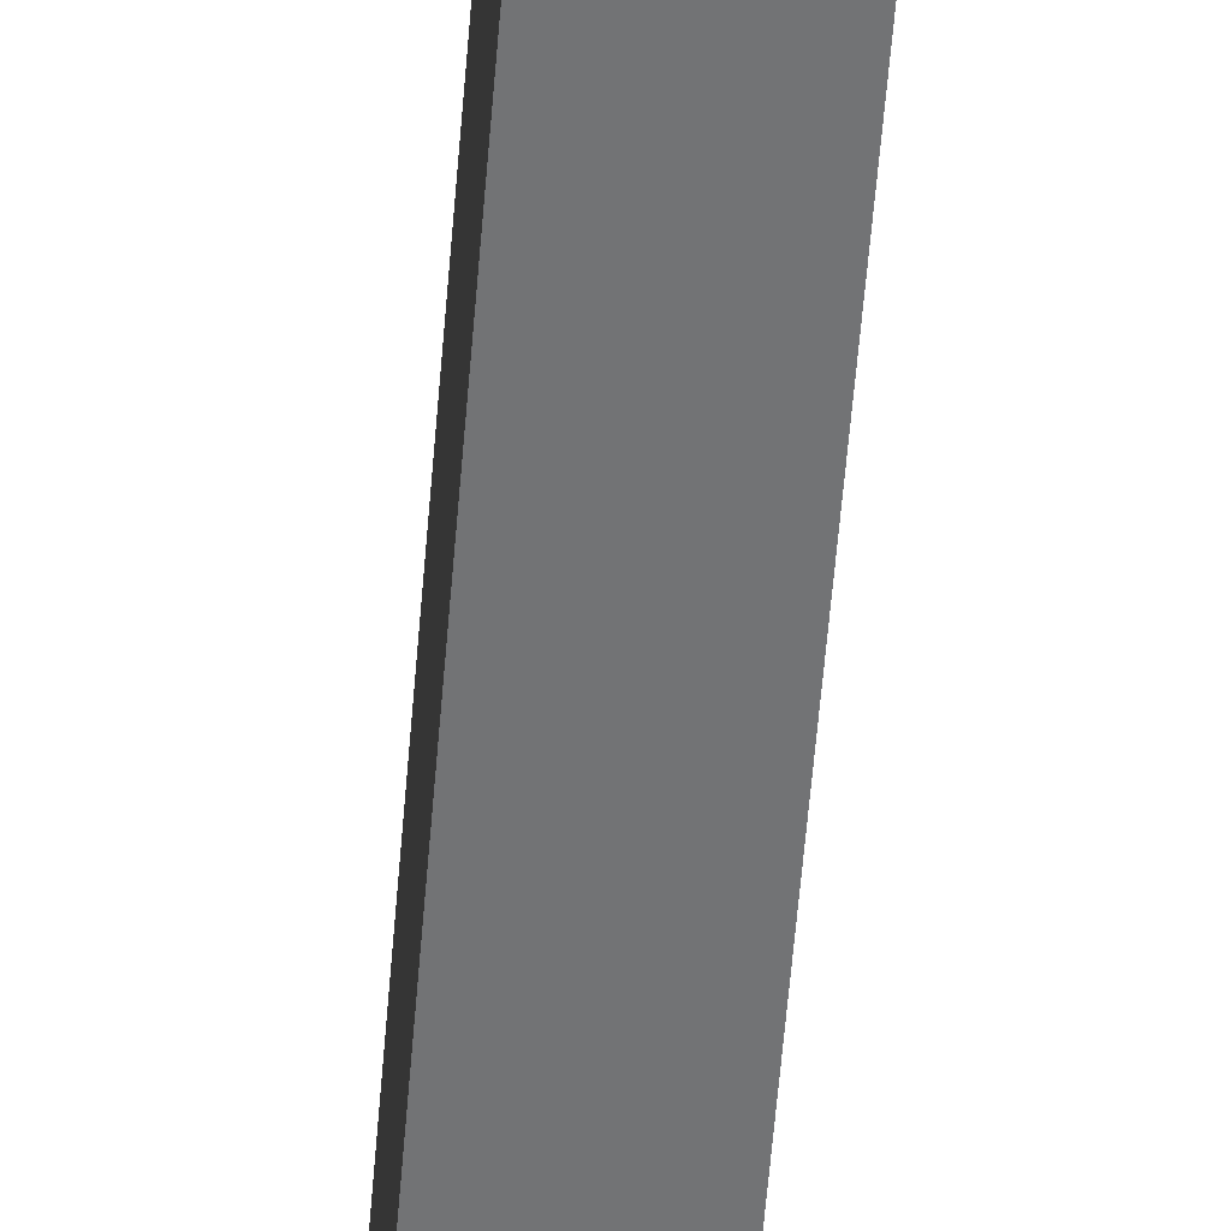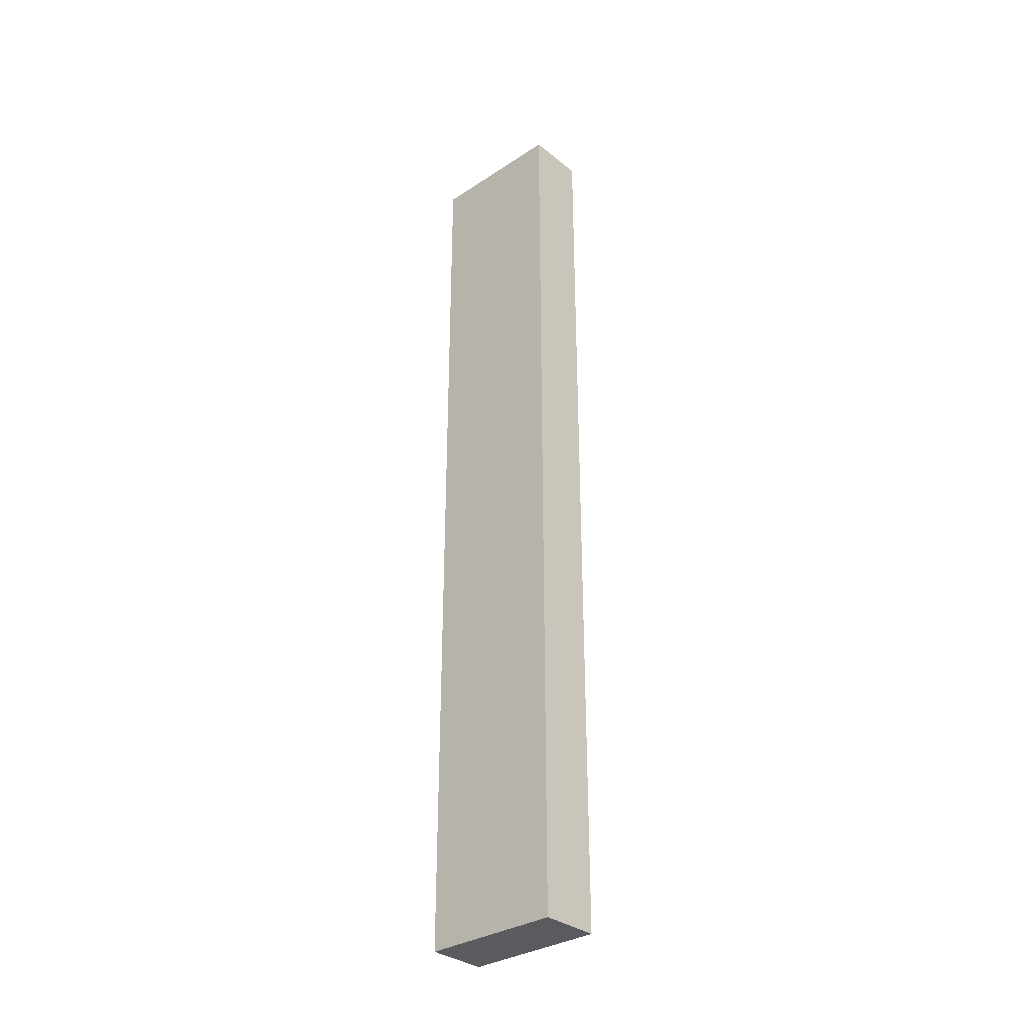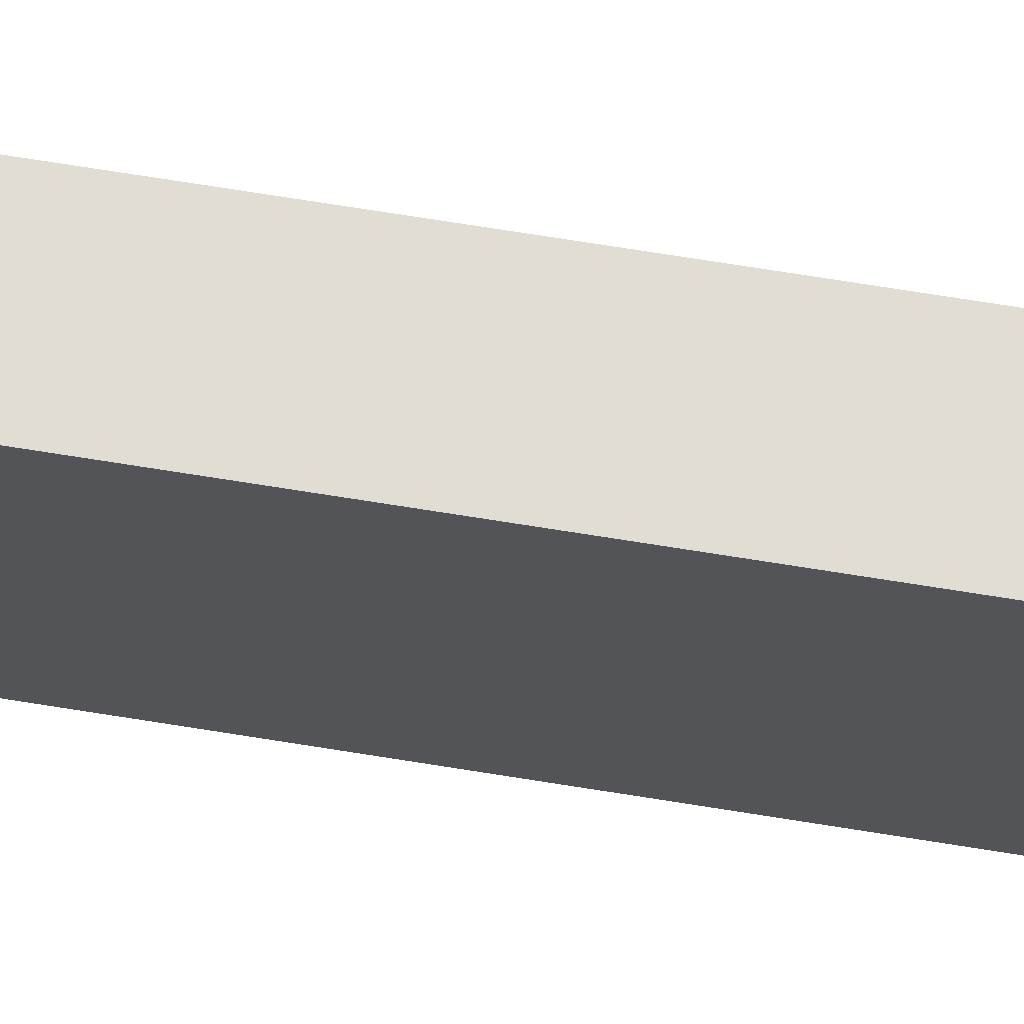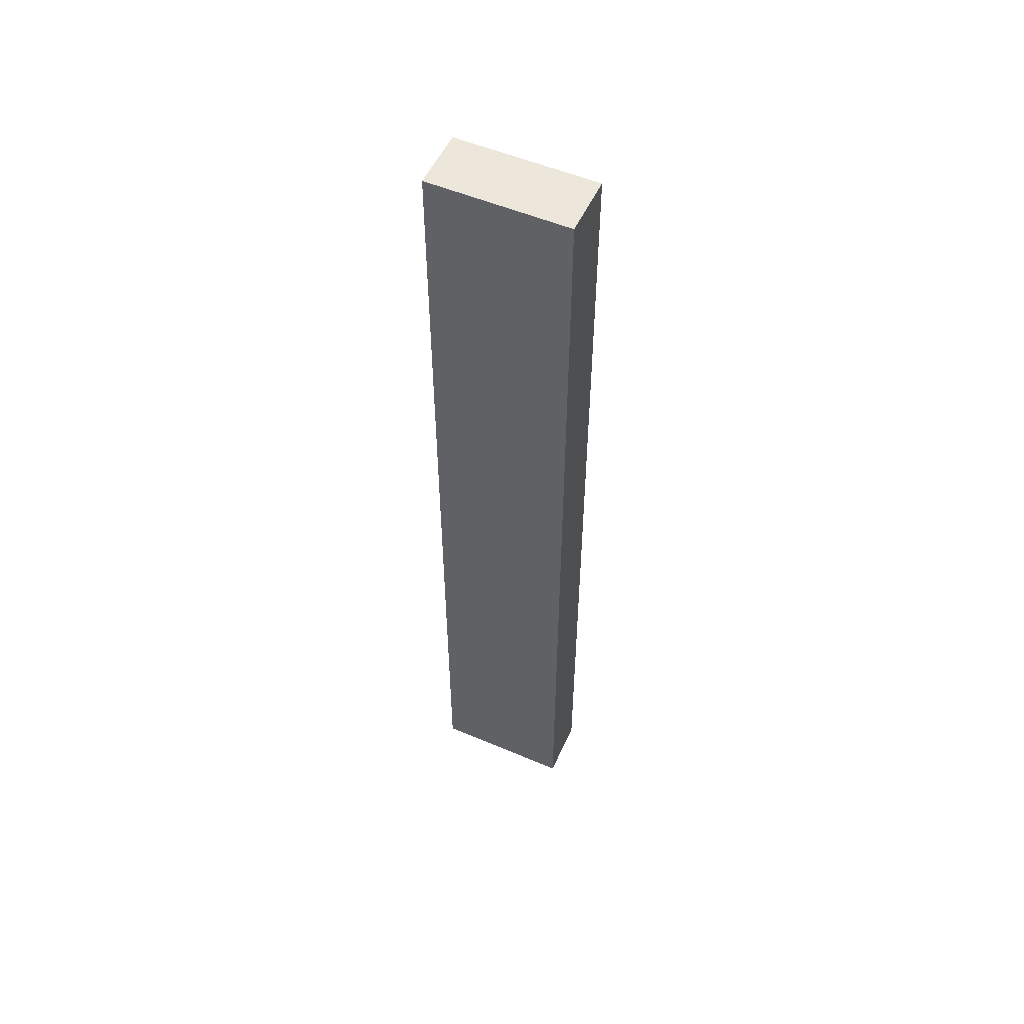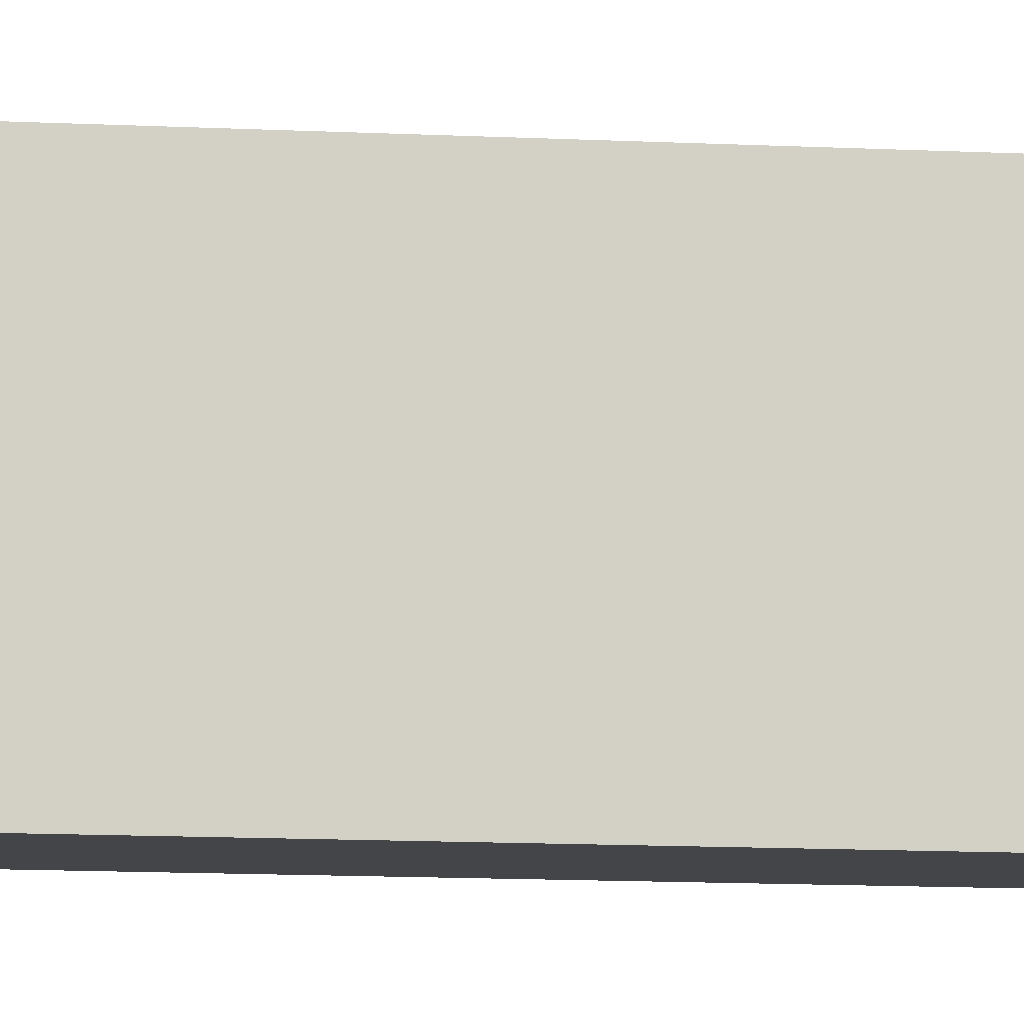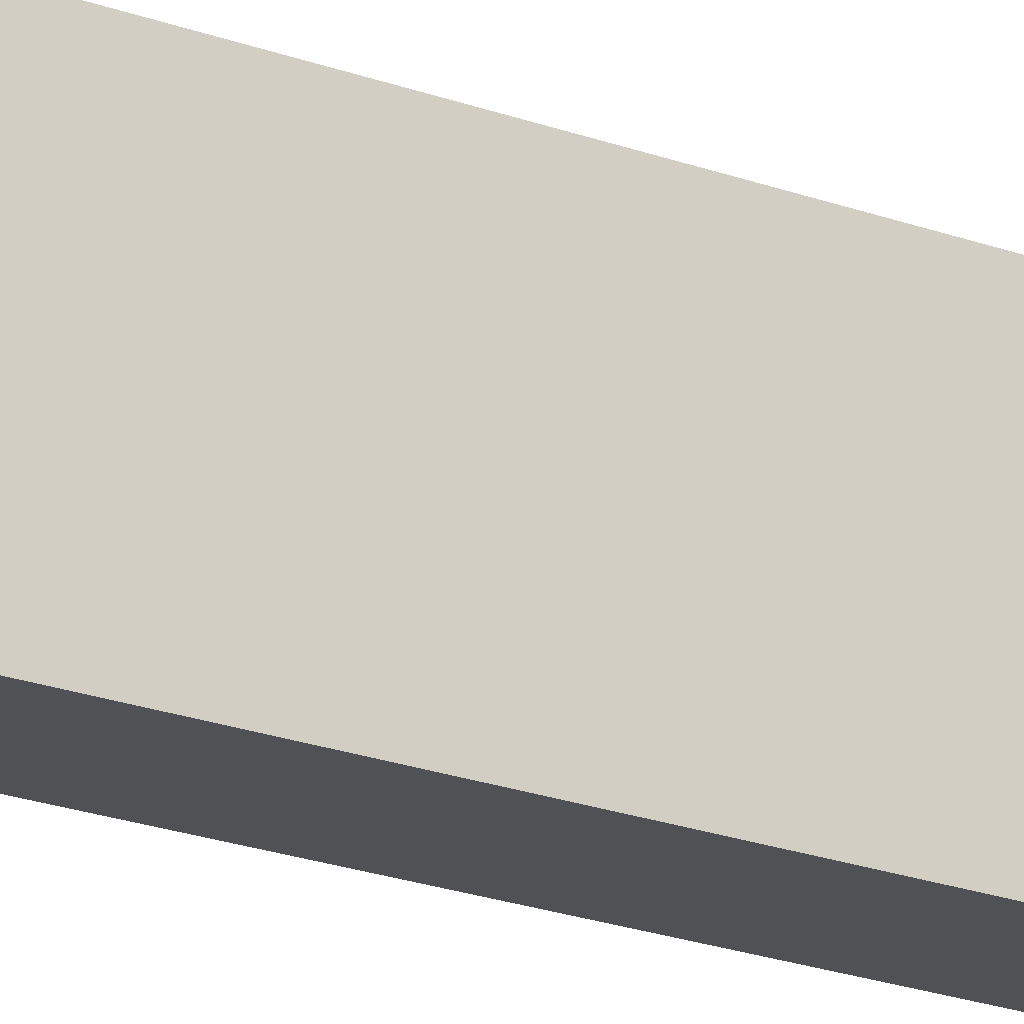
<metadata>
{"format":"obj","ext":"obj","renderer":"f3d","projection":"perspective","resolution":1024,"background":"white","views":[{"elev":-55.7,"azim":175.5,"up":"+Y"},{"elev":-32.7,"azim":132.2,"up":"+Z"},{"elev":68.1,"azim":99.3,"up":"+Y"},{"elev":53.6,"azim":114.4,"up":"+Z"},{"elev":-8.9,"azim":-99.2,"up":"+Y"},{"elev":-19.8,"azim":54.5,"up":"+Y"}]}
</metadata>
<code>
o Bottom_Left_Vertical_Slider/Bottom_Vertical_Slider/mesh2/mesh2-geometry#mesh2-geometry
v -0.2906 -0.03132 -0.2462
v -0.2605 -0.1015 -0.2462
v -0.2906 -0.1015 -0.2462
v -0.2605 -0.03132 -0.2462
v -0.2906 -0.1015 0.2249
v -0.2605 -0.03132 0.2249
v -0.2605 -0.1015 0.2249
v -0.2906 -0.03132 0.2249
f 1 2 3
f 2 1 4
f 2 5 3
f 5 1 3
f 1 6 4
f 6 2 4
f 5 2 7
f 1 5 8
f 6 1 8
f 2 6 7
f 6 5 7
f 5 6 8
f 3 2 1
f 4 1 2
f 3 5 2
f 3 1 5
f 4 6 1
f 4 2 6
f 7 2 5
f 8 5 1
f 8 1 6
f 7 6 2
f 7 5 6
f 8 6 5

</code>
